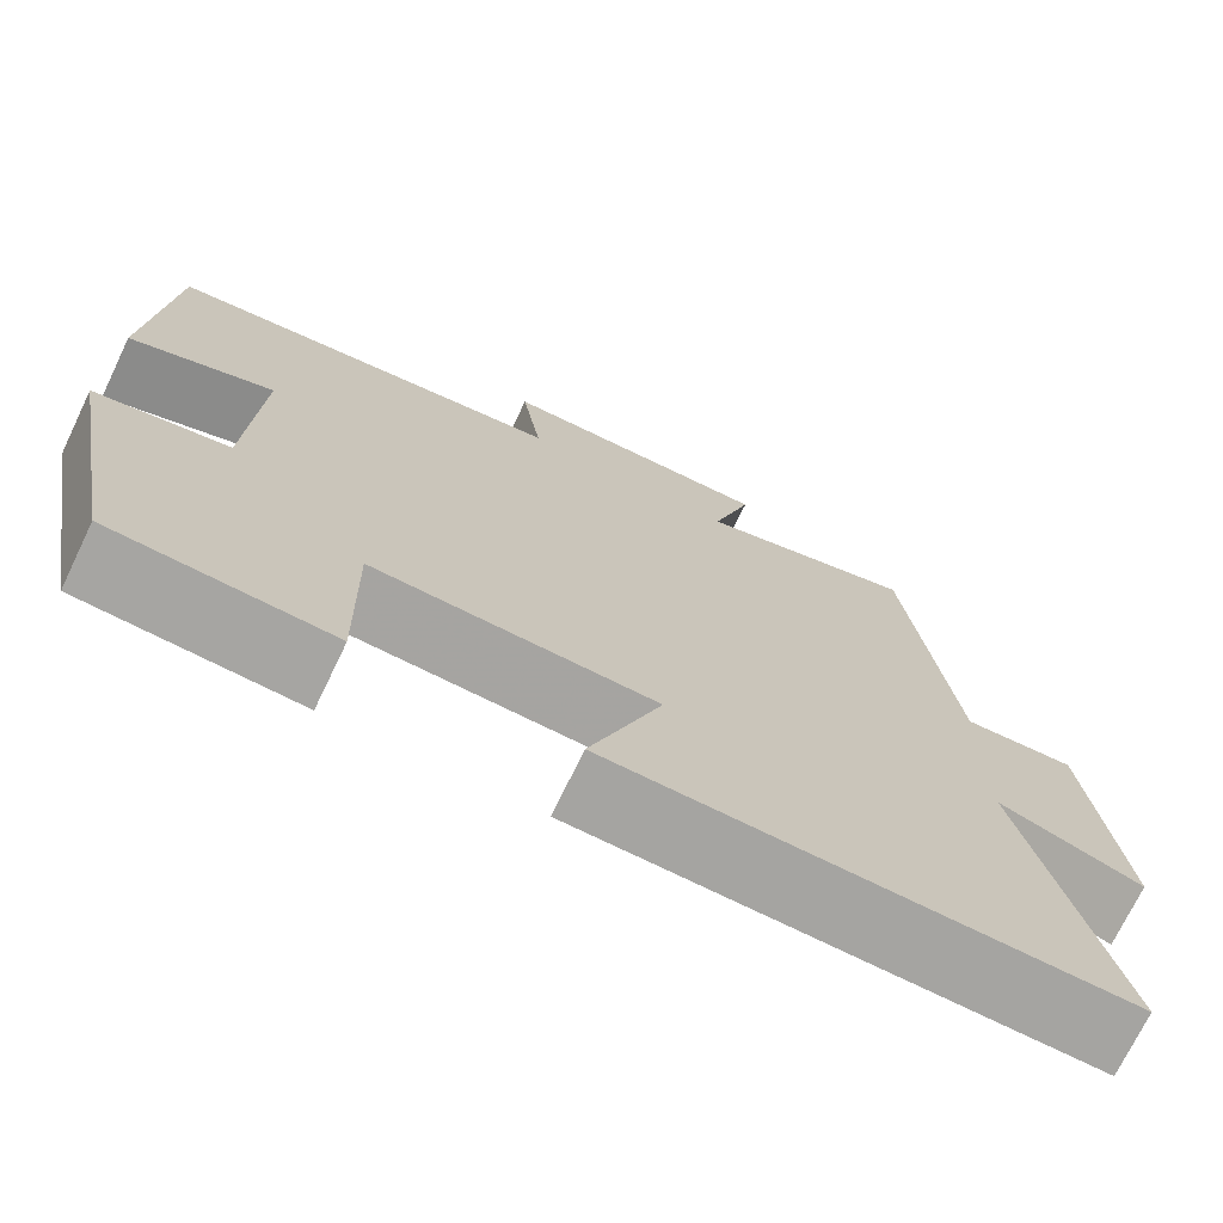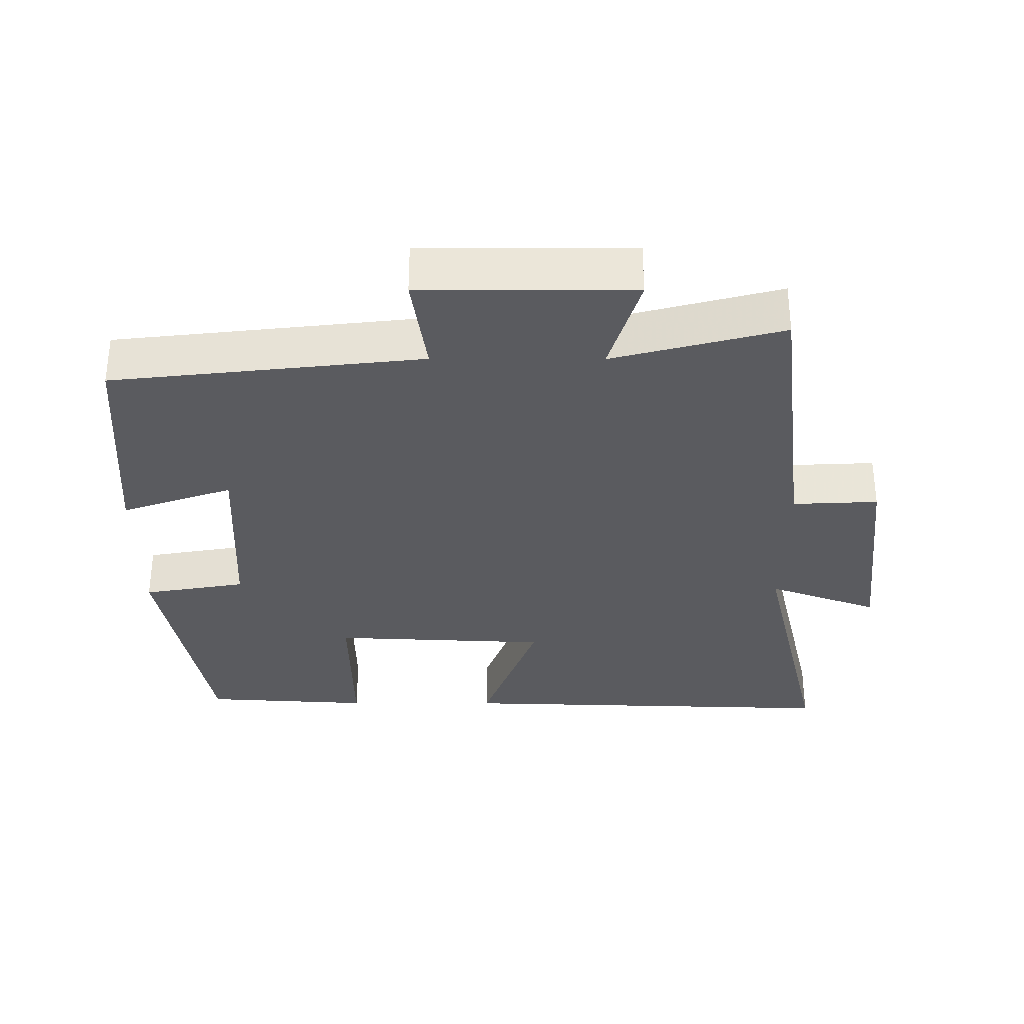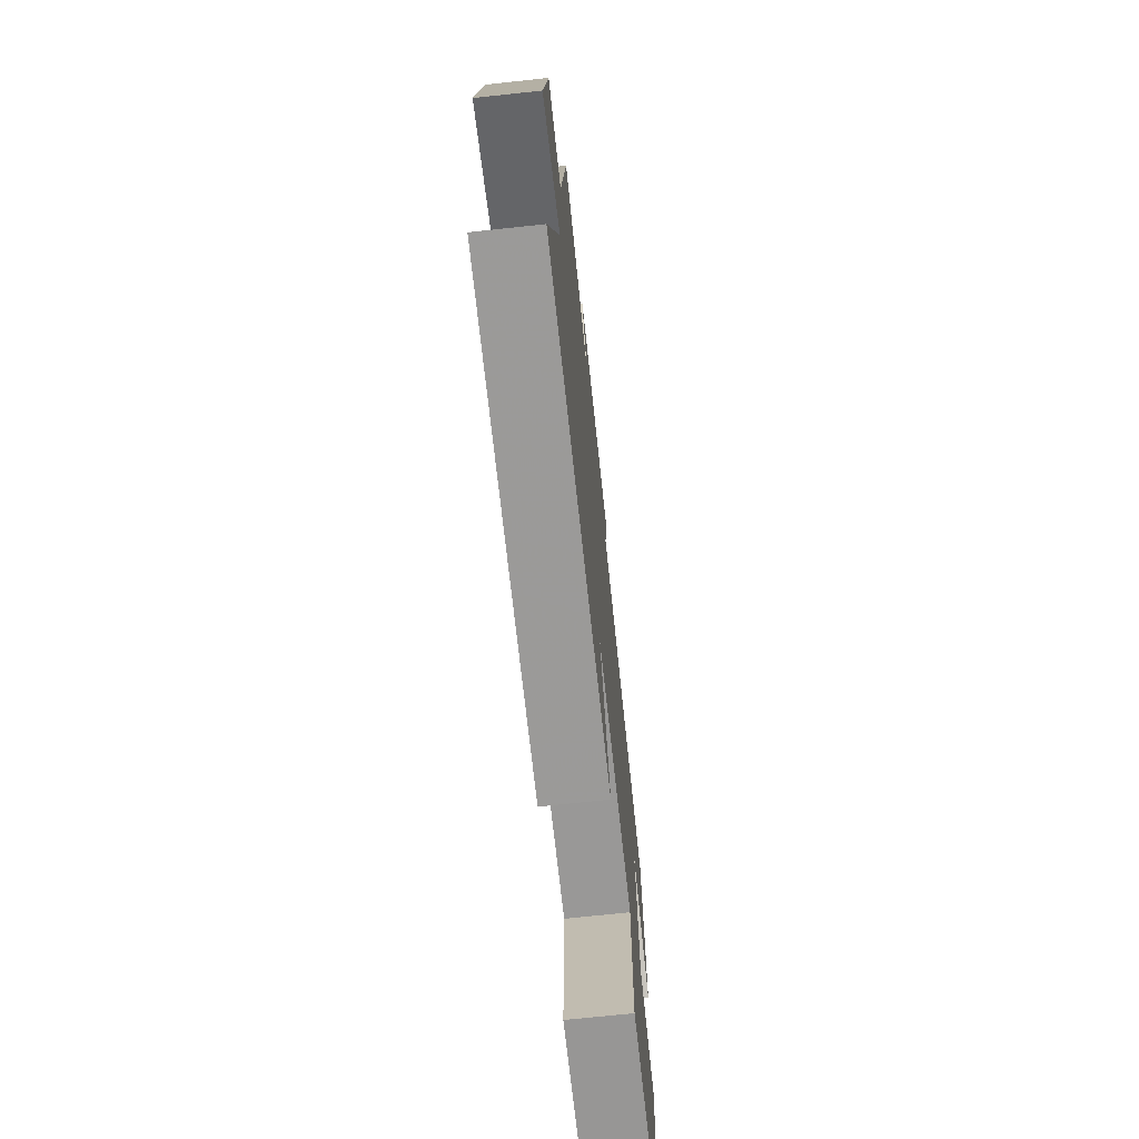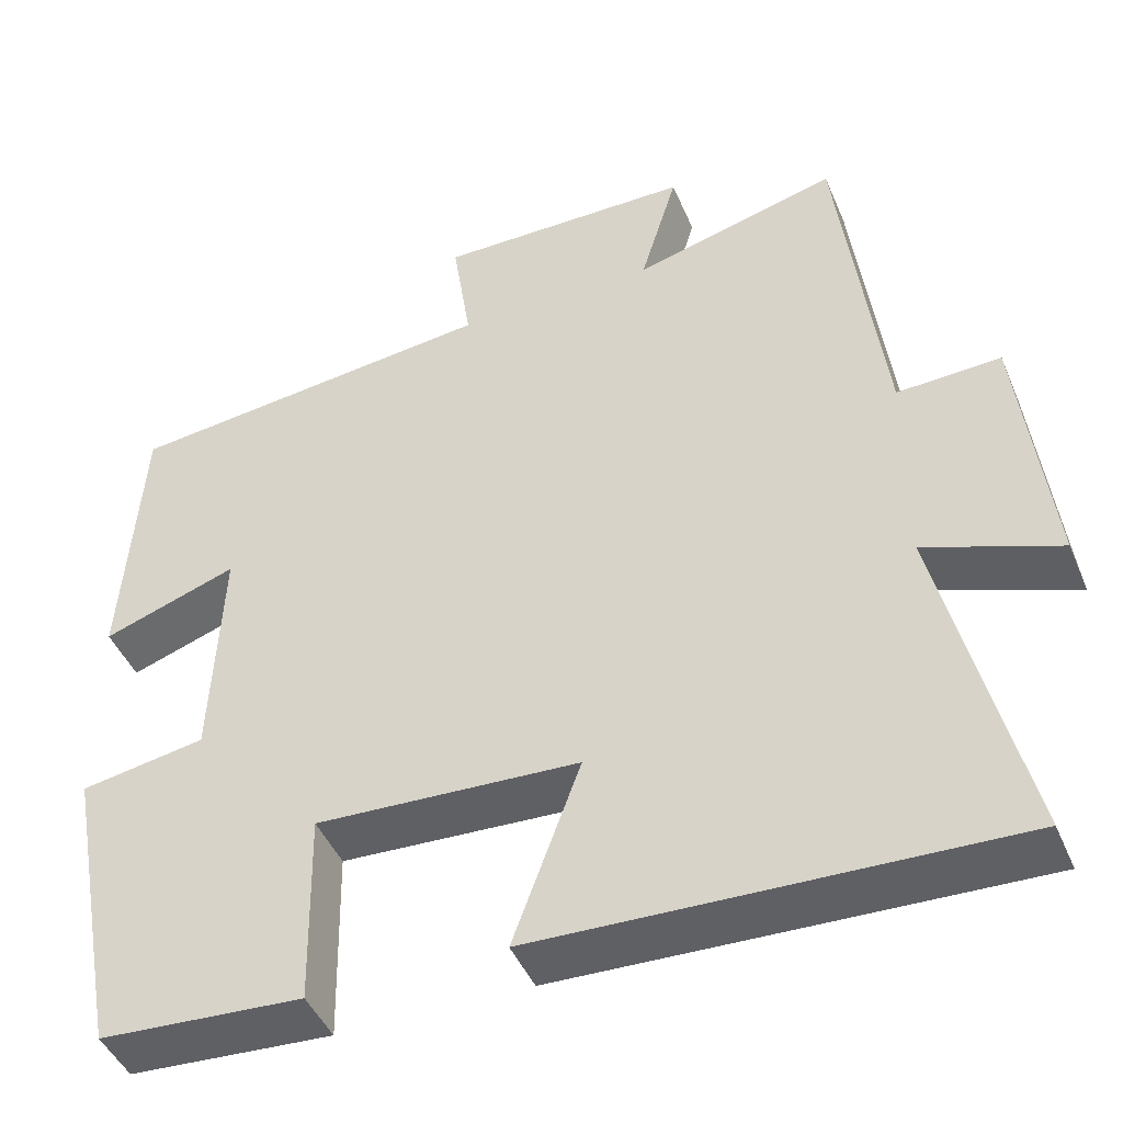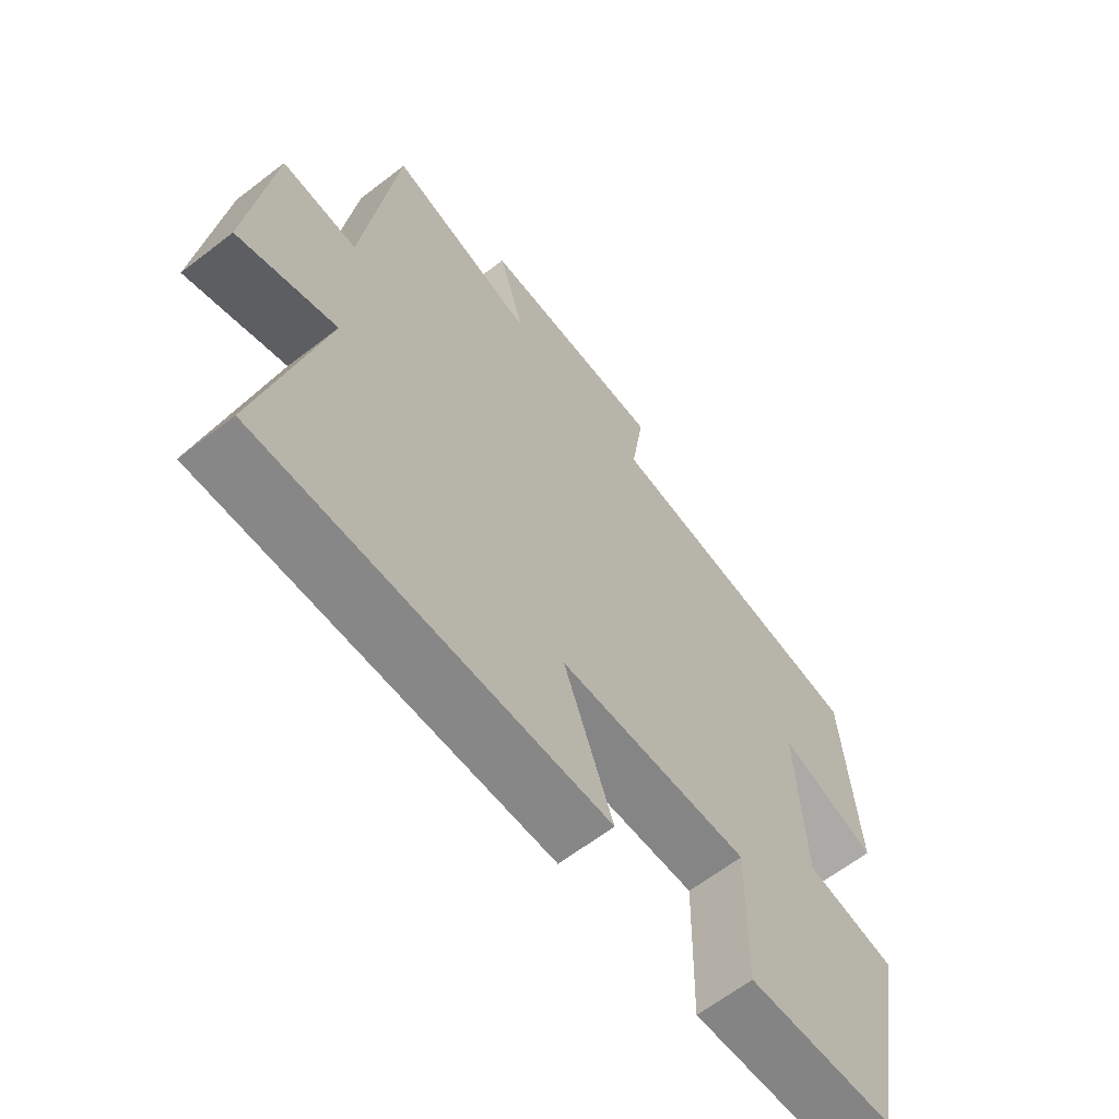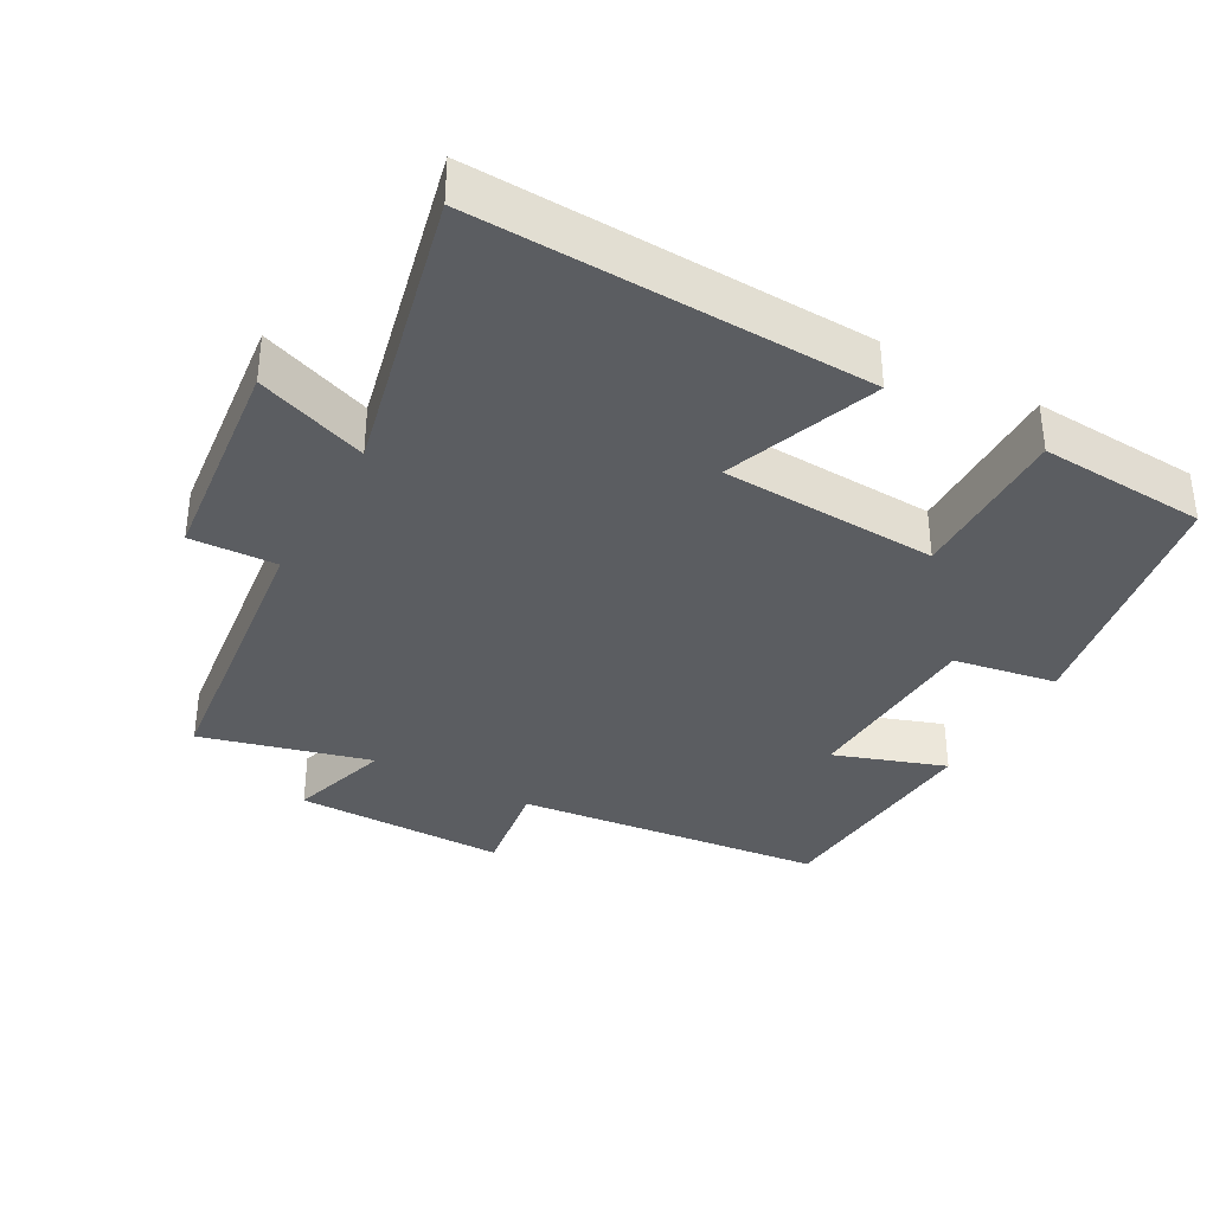
<metadata>
{"format":"obj","ext":"obj","renderer":"f3d","projection":"perspective","resolution":1024,"background":"white","views":[{"elev":-72.7,"azim":-25.7,"up":"+Z"},{"elev":-32.8,"azim":-0.2,"up":"+Y"},{"elev":-71.2,"azim":96.1,"up":"+Z"},{"elev":-45.1,"azim":22.1,"up":"+Z"},{"elev":-63.8,"azim":127.9,"up":"+Z"},{"elev":-35.7,"azim":150.7,"up":"+Y"}]}
</metadata>
<code>
v -0.478 0.07 0.449
v -0.034 0.07 0.5
v -0.056 0.07 0.647
v 0.248 0.07 0.647
v 0.204 0.07 0.5
v 0.447 0.07 0.565
v 0.5 0.07 0.143
v 0.623 0.07 0.149
v 0.659 0.07 -0.163
v 0.5 0.07 -0.105
v 0.598 0.07 -0.517
v 0.037 0.07 -0.5
v 0.117 0.07 -0.281
v -0.195 0.07 -0.267
v -0.191 0.07 -0.5
v -0.432 0.07 -0.486
v -0.5 0.07 -0.12
v -0.352 0.07 -0.094
v -0.34 0.07 0.178
v -0.5 0.07 0.122
v -0.478 0 0.449
v -0.034 0 0.5
v -0.056 0 0.647
v 0.248 0 0.647
v 0.204 0 0.5
v 0.447 0 0.565
v 0.5 0 0.143
v 0.623 0 0.149
v 0.659 0 -0.163
v 0.5 0 -0.105
v 0.598 0 -0.517
v 0.037 0 -0.5
v 0.117 0 -0.281
v -0.195 0 -0.267
v -0.191 0 -0.5
v -0.432 0 -0.486
v -0.5 0 -0.12
v -0.352 0 -0.094
v -0.34 0 0.178
v -0.5 0 0.122
f 19 20 1 2
f 18 19 2
f 15 16 17 18
f 14 15 18
f 13 14 18 2
f 10 11 12 13
f 10 13 2 3
f 7 8 9 10
f 5 6 7 10
f 5 10 3
f 3 4 5
f 22 21 40 39
f 22 39 38
f 38 37 36 35
f 38 35 34
f 22 38 34 33
f 33 32 31 30
f 23 22 33 30
f 30 29 28 27
f 30 27 26 25
f 23 30 25
f 25 24 23
f 1 21 22 2
f 2 22 23 3
f 3 23 24 4
f 4 24 25 5
f 5 25 26 6
f 6 26 27 7
f 7 27 28 8
f 8 28 29 9
f 9 29 30 10
f 10 30 31 11
f 11 31 32 12
f 12 32 33 13
f 13 33 34 14
f 14 34 35 15
f 15 35 36 16
f 16 36 37 17
f 17 37 38 18
f 18 38 39 19
f 19 39 40 20
f 20 40 21 1

</code>
